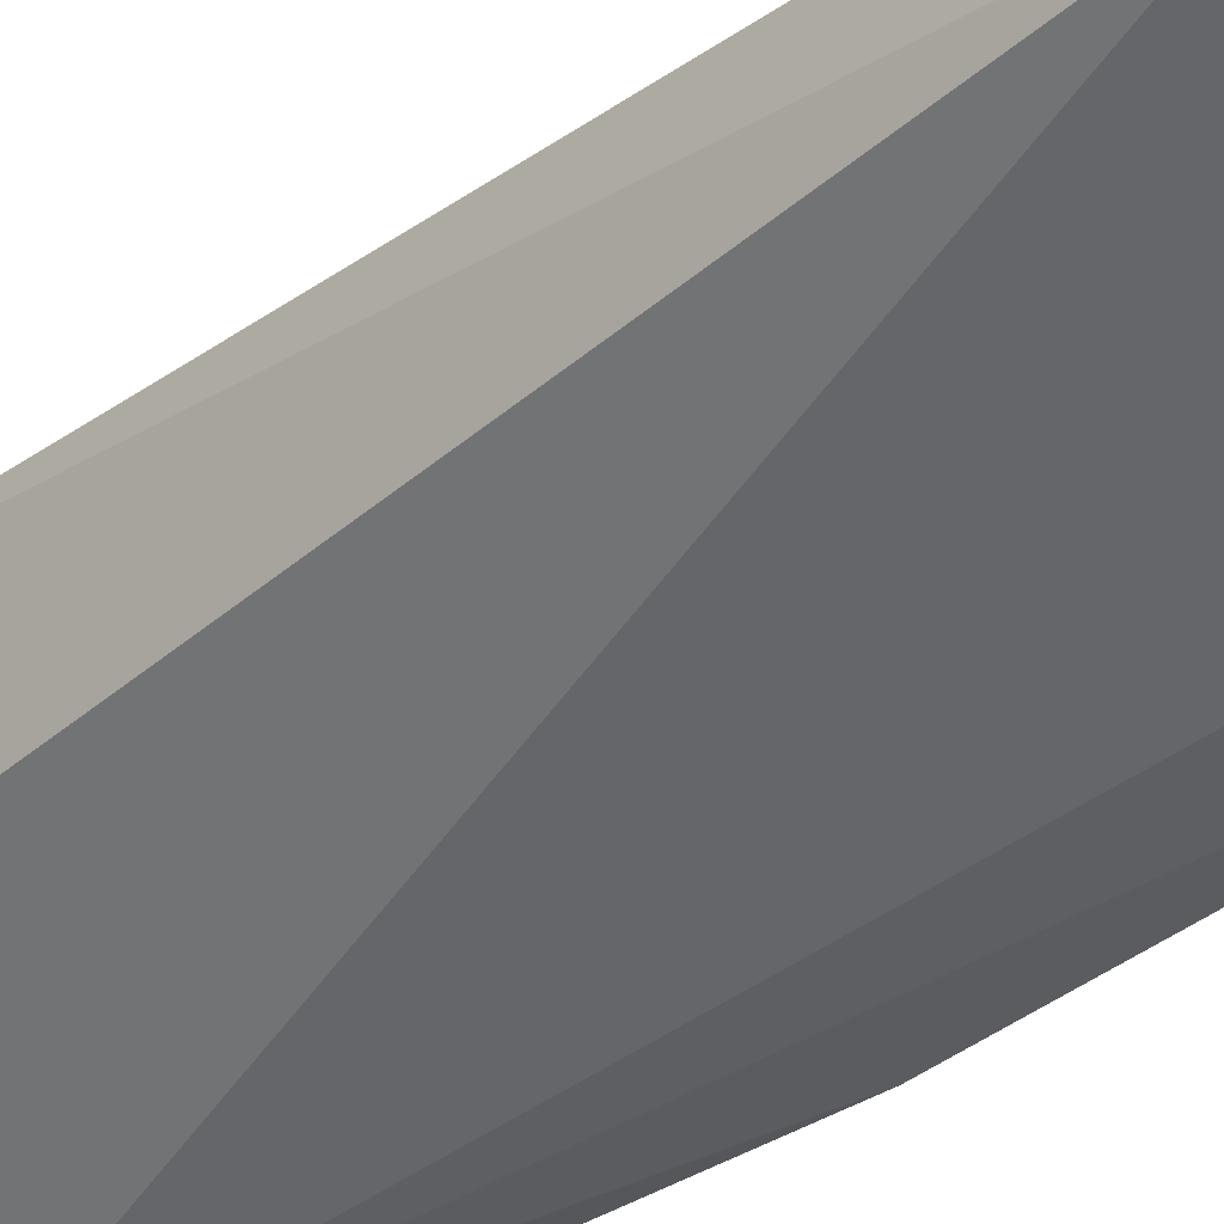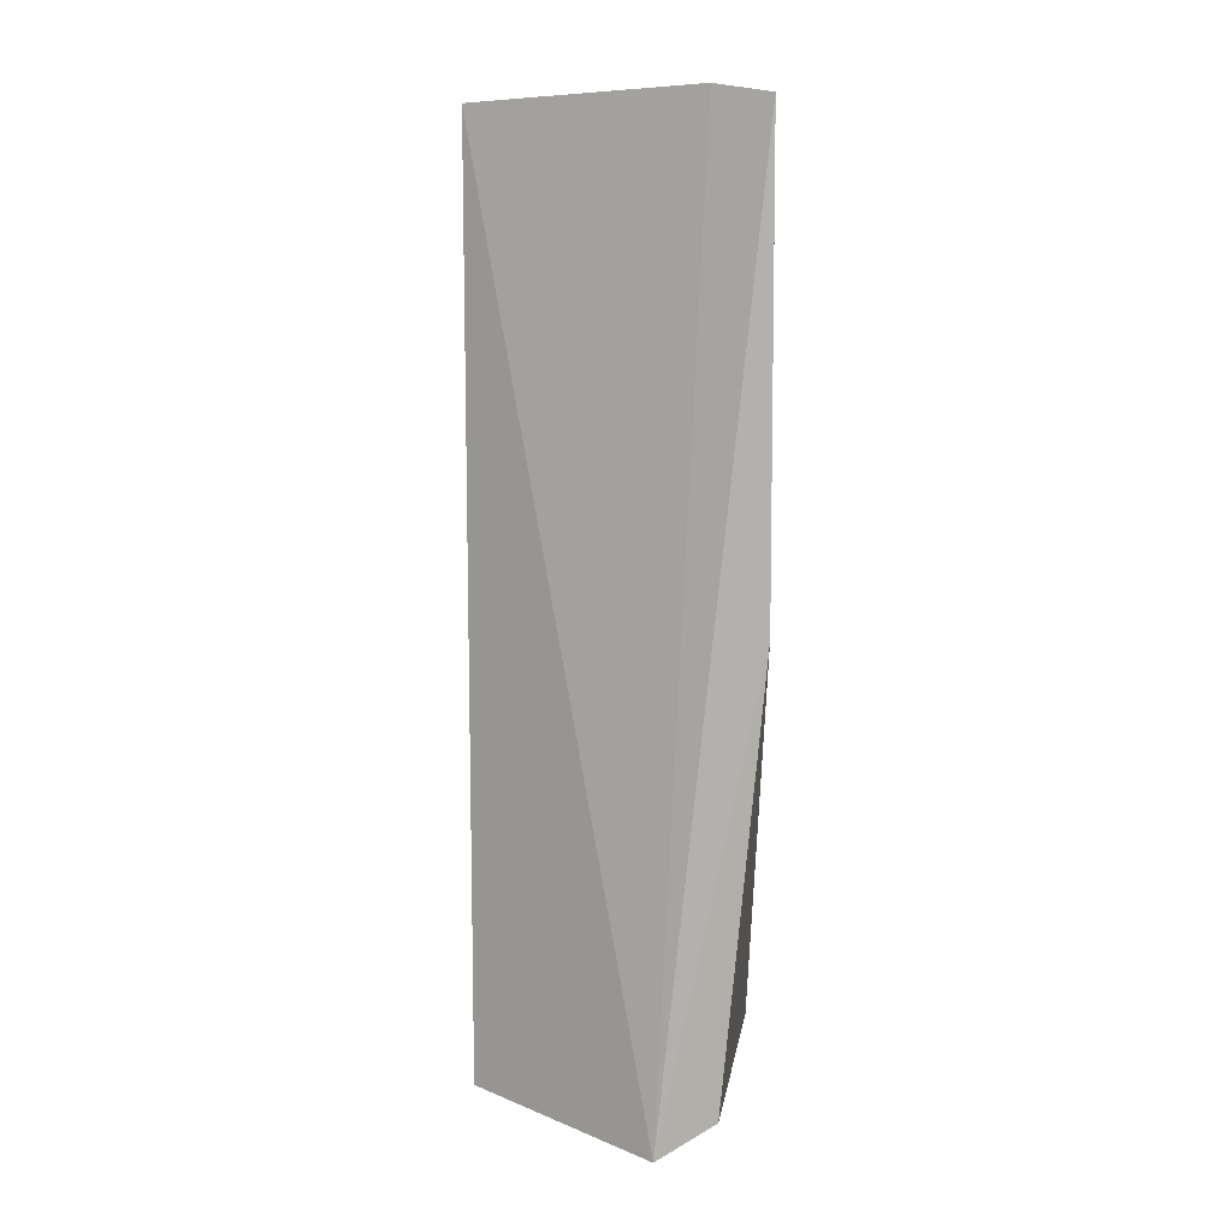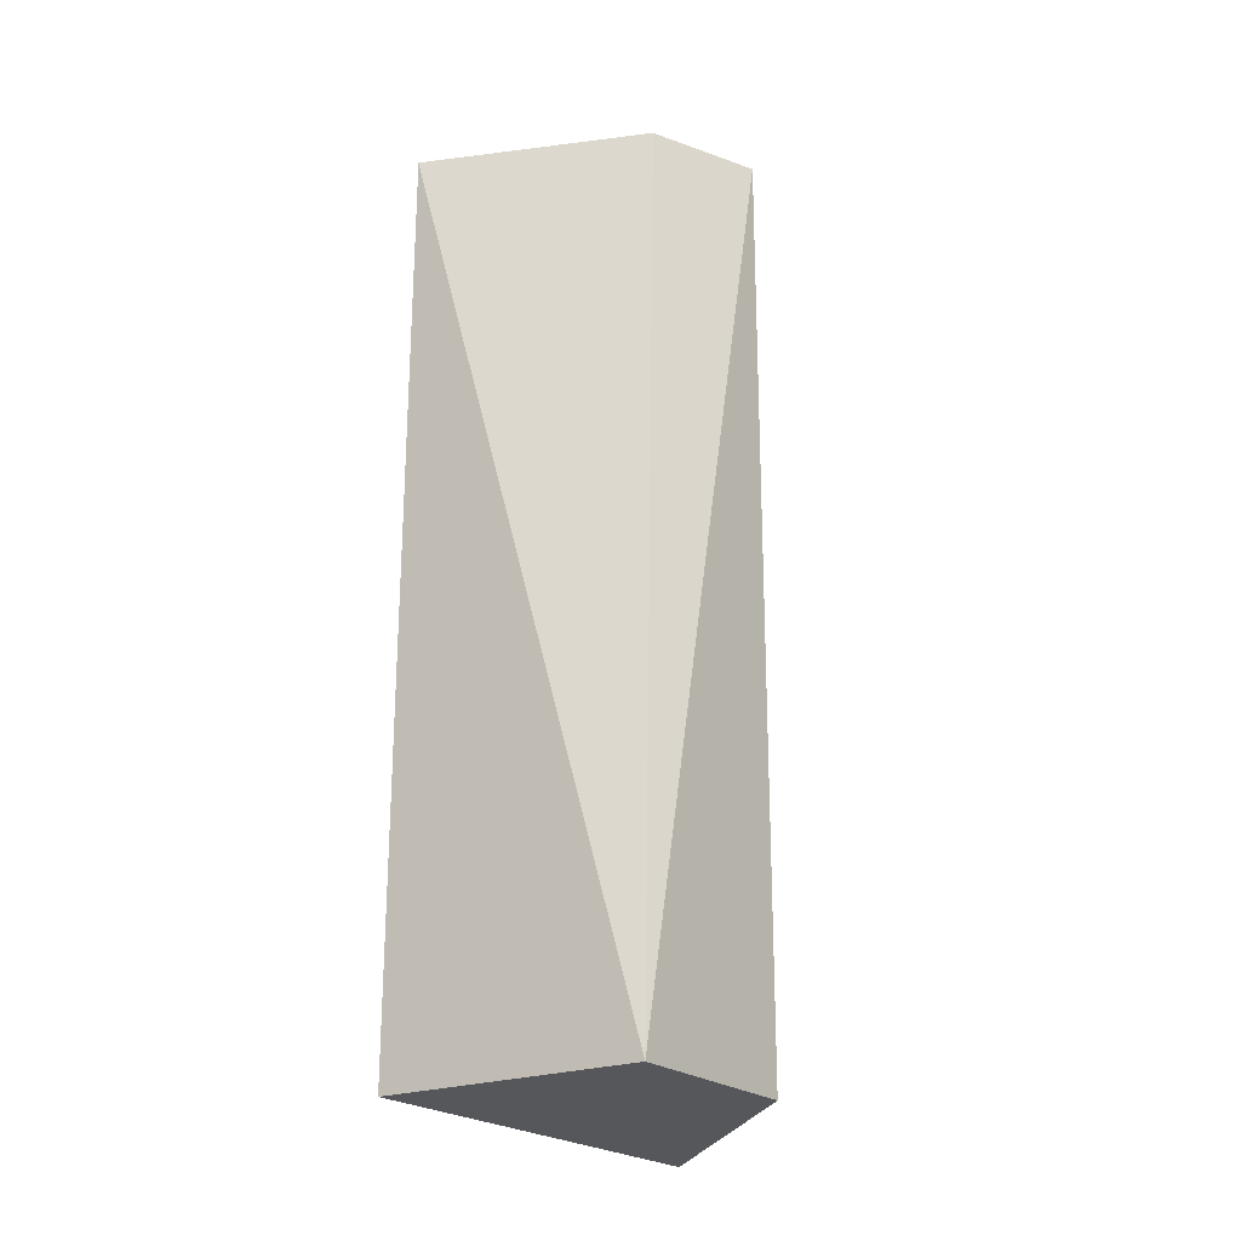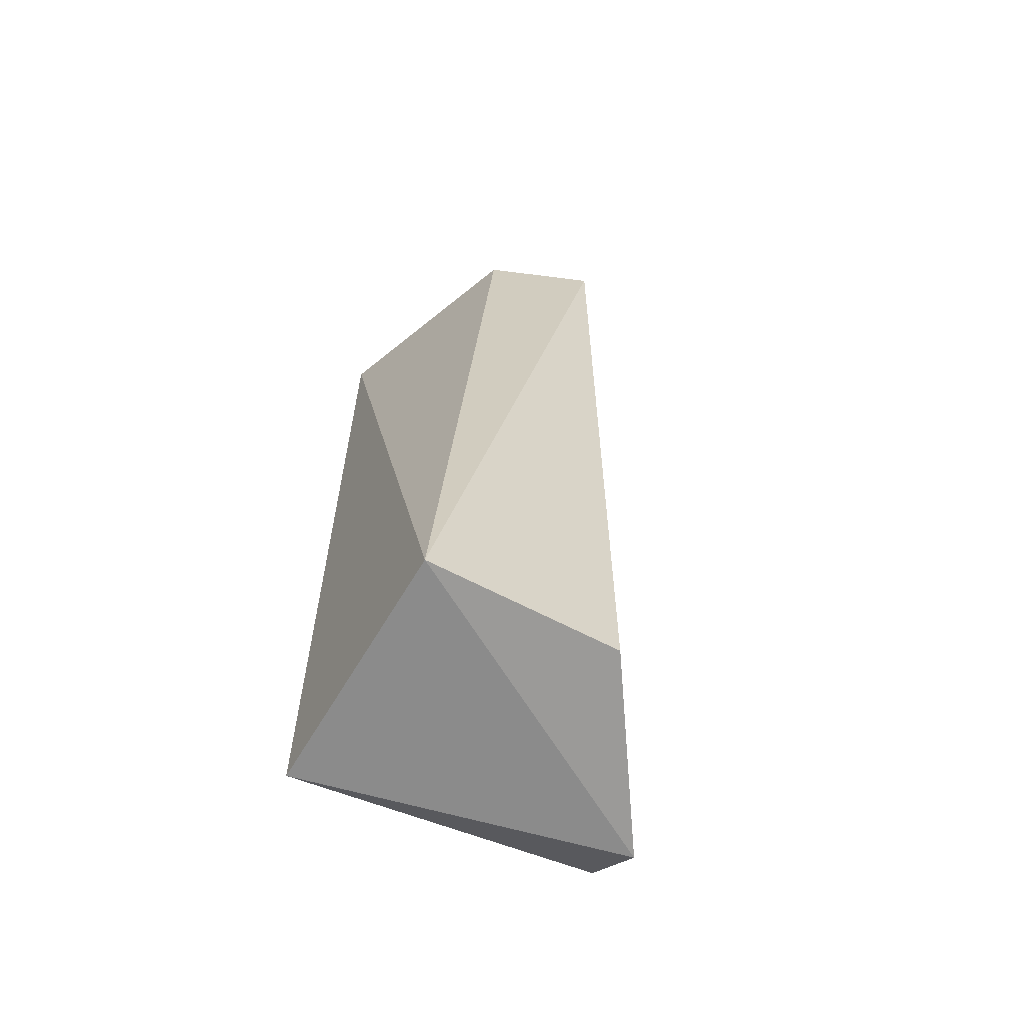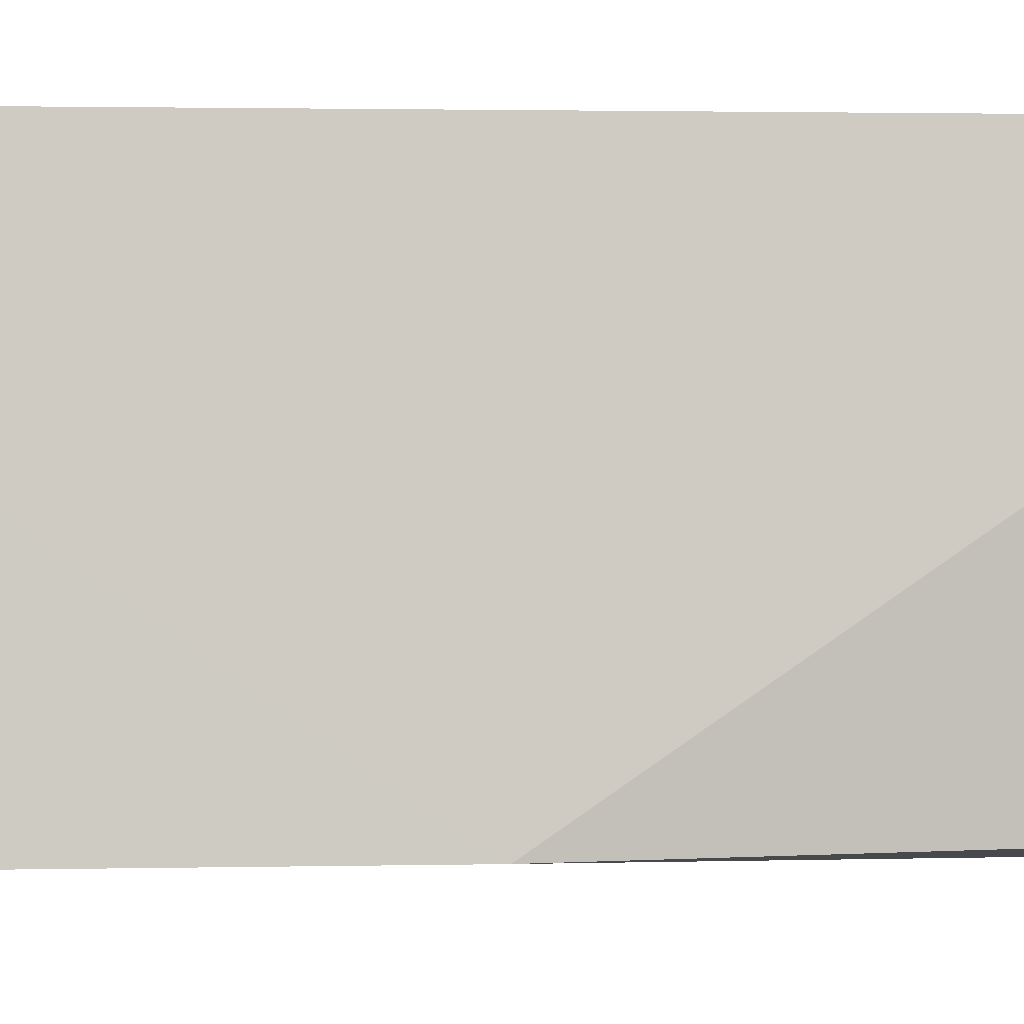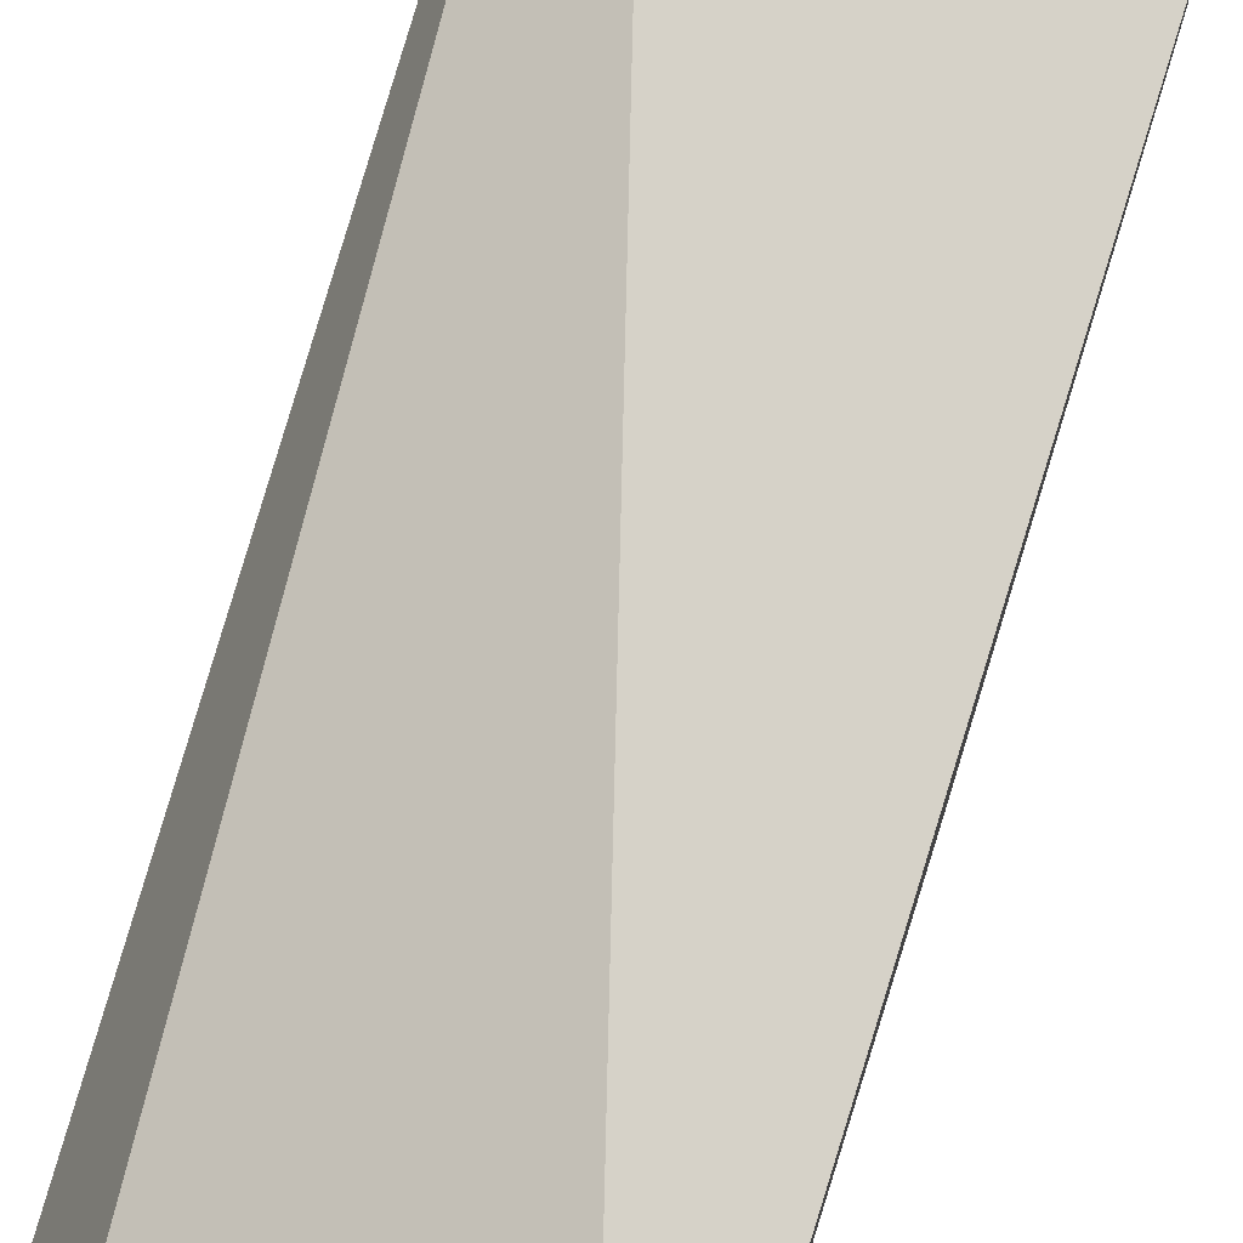
<metadata>
{"format":"obj","ext":"obj","renderer":"f3d","projection":"perspective","resolution":1024,"background":"white","views":[{"elev":-35.4,"azim":-40.8,"up":"+Y"},{"elev":10.0,"azim":1.0,"up":"+Z"},{"elev":-22.9,"azim":-146.5,"up":"+Z"},{"elev":-62.1,"azim":-120.2,"up":"+Z"},{"elev":-3.9,"azim":87.3,"up":"+Y"},{"elev":78.3,"azim":17.3,"up":"+Y"}]}
</metadata>
<code>
v 0.04658 0.0007137 0.09793
v 0.04675 -0.02572 0.09815
v 0.04658 0.0007137 0.02283
v 0.02512 0.0007137 0.02283
v 0.02458 -0.01515 0.09806
v 0.03871 -0.02489 0.02078
v 0.04686 -0.02533 0.06039
v 0.0424 -0.02399 0.09888
v 0.02826 -0.005882 0.09753
v 0.0246 -0.01504 0.02276
v 0.04353 -0.02429 0.02369
f 1 3 4
f 6 4 3
f 7 1 2
f 7 3 1
f 7 2 6
f 8 2 1
f 8 1 5
f 8 6 2
f 8 5 6
f 9 5 1
f 9 1 4
f 9 4 5
f 10 6 5
f 10 5 4
f 10 4 6
f 11 7 6
f 11 6 3
f 11 3 7

</code>
